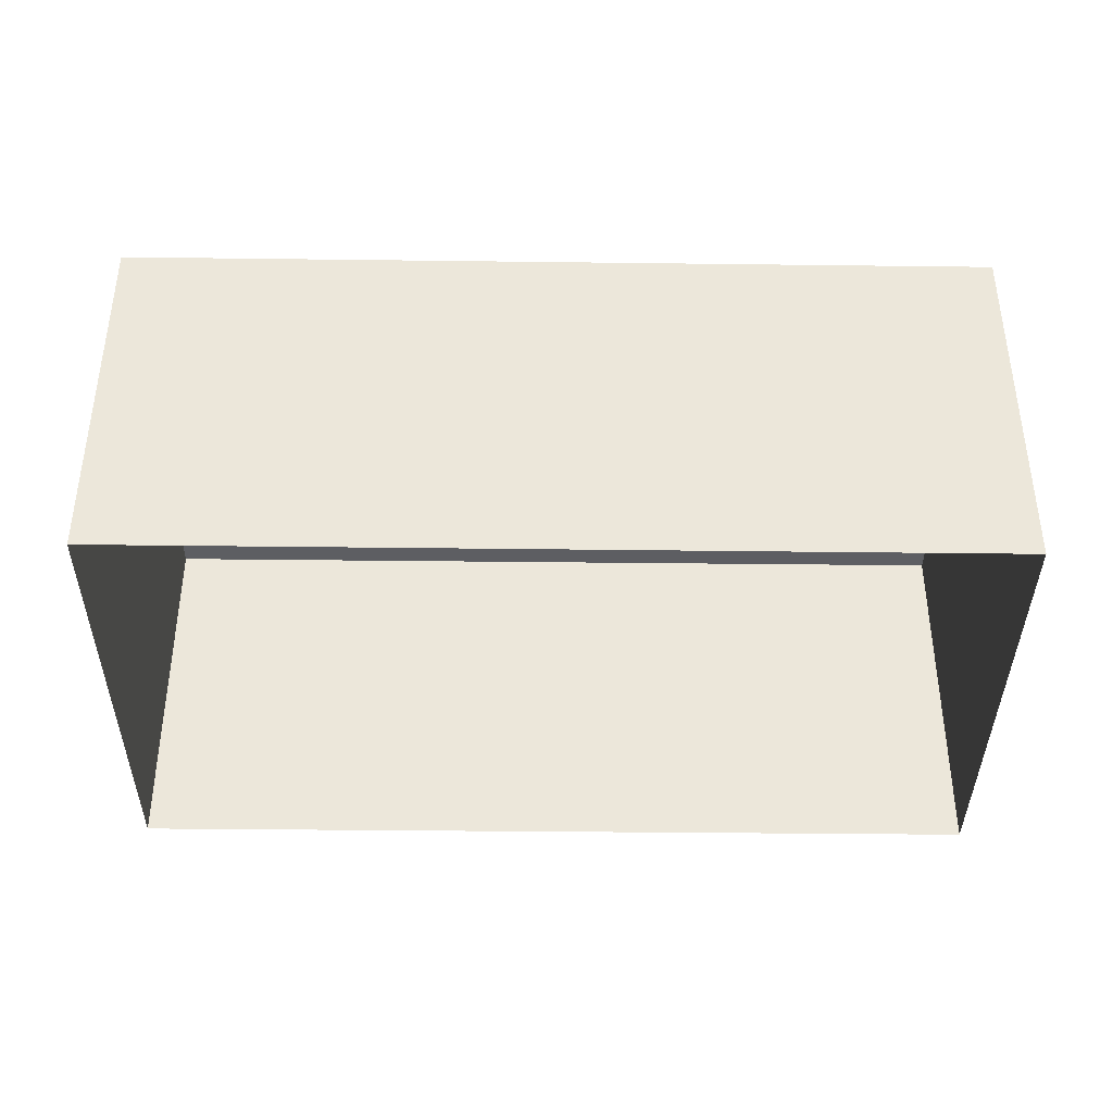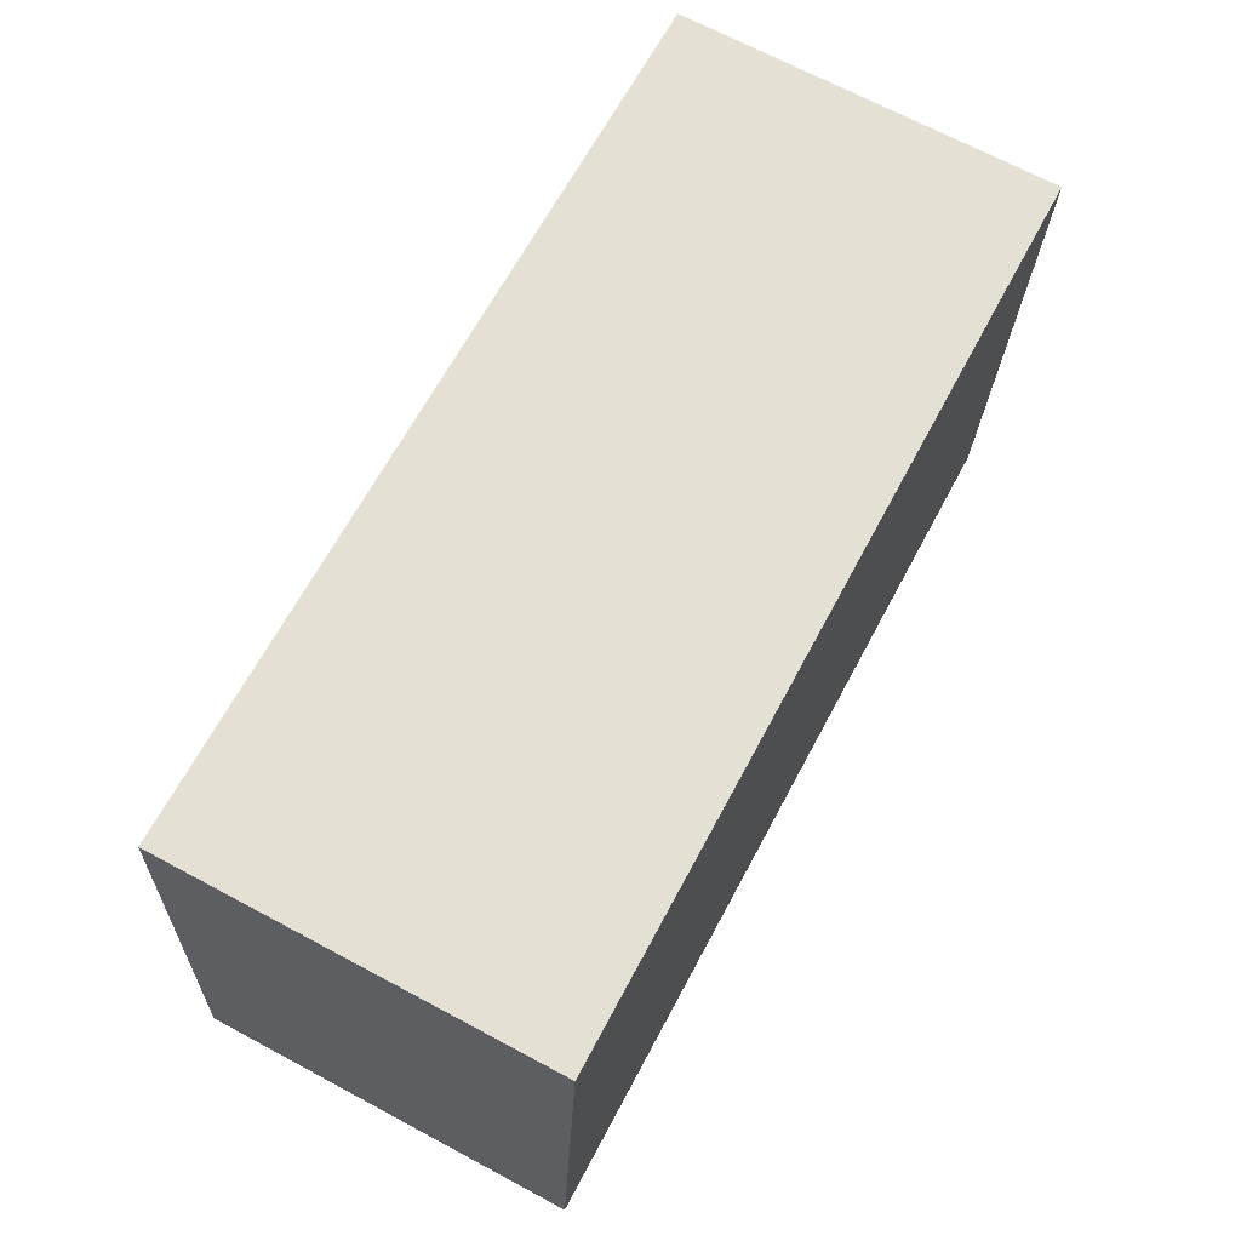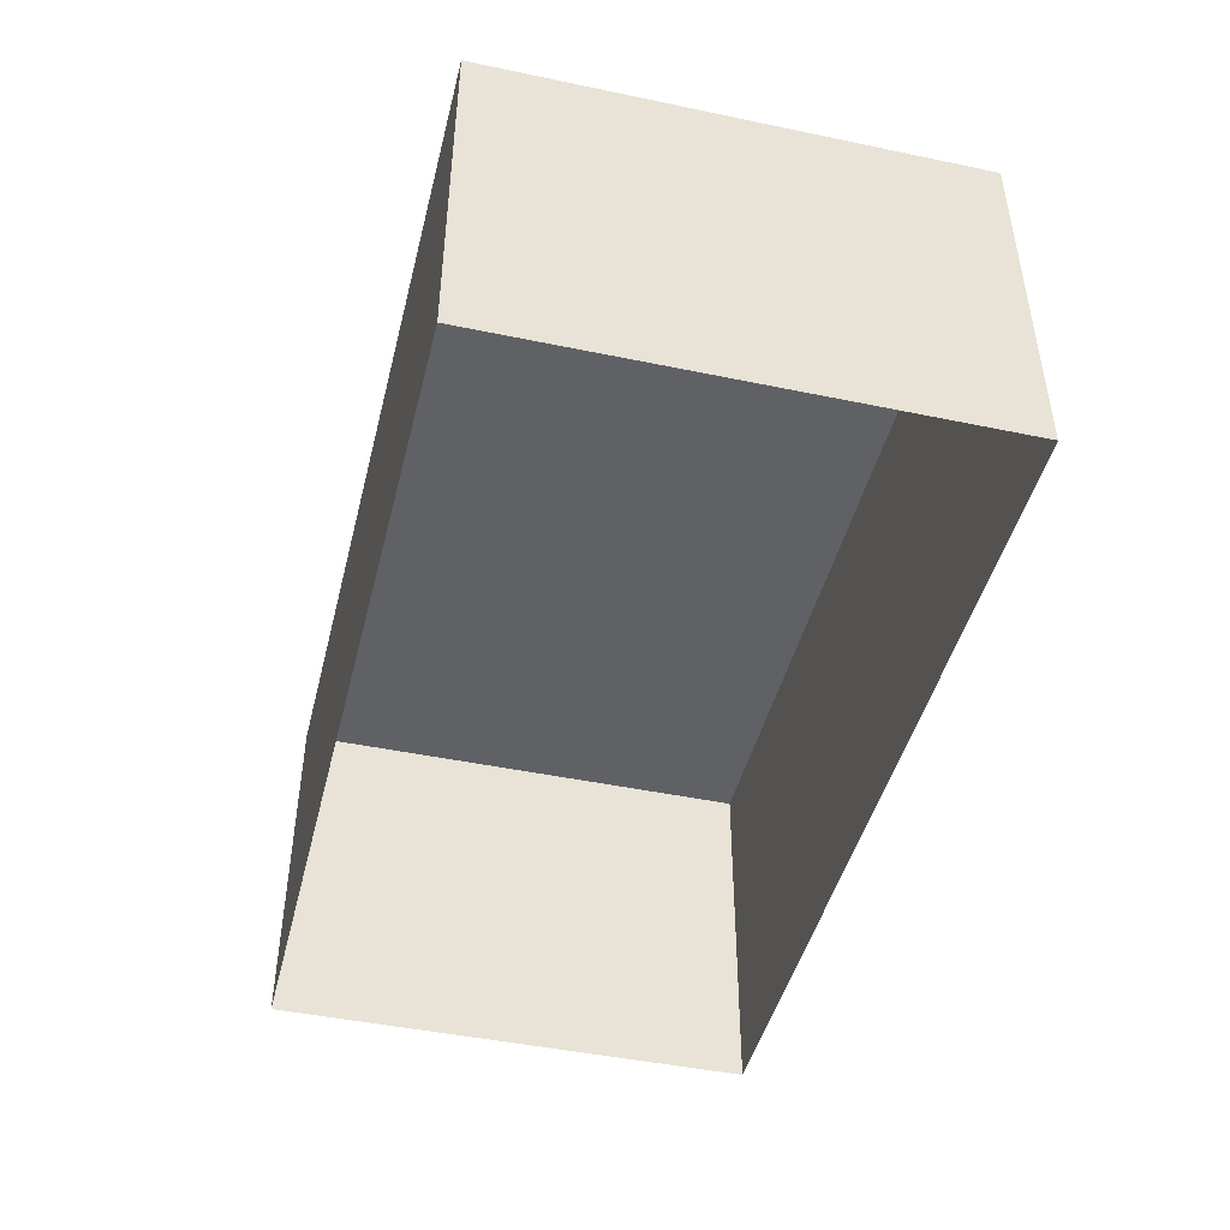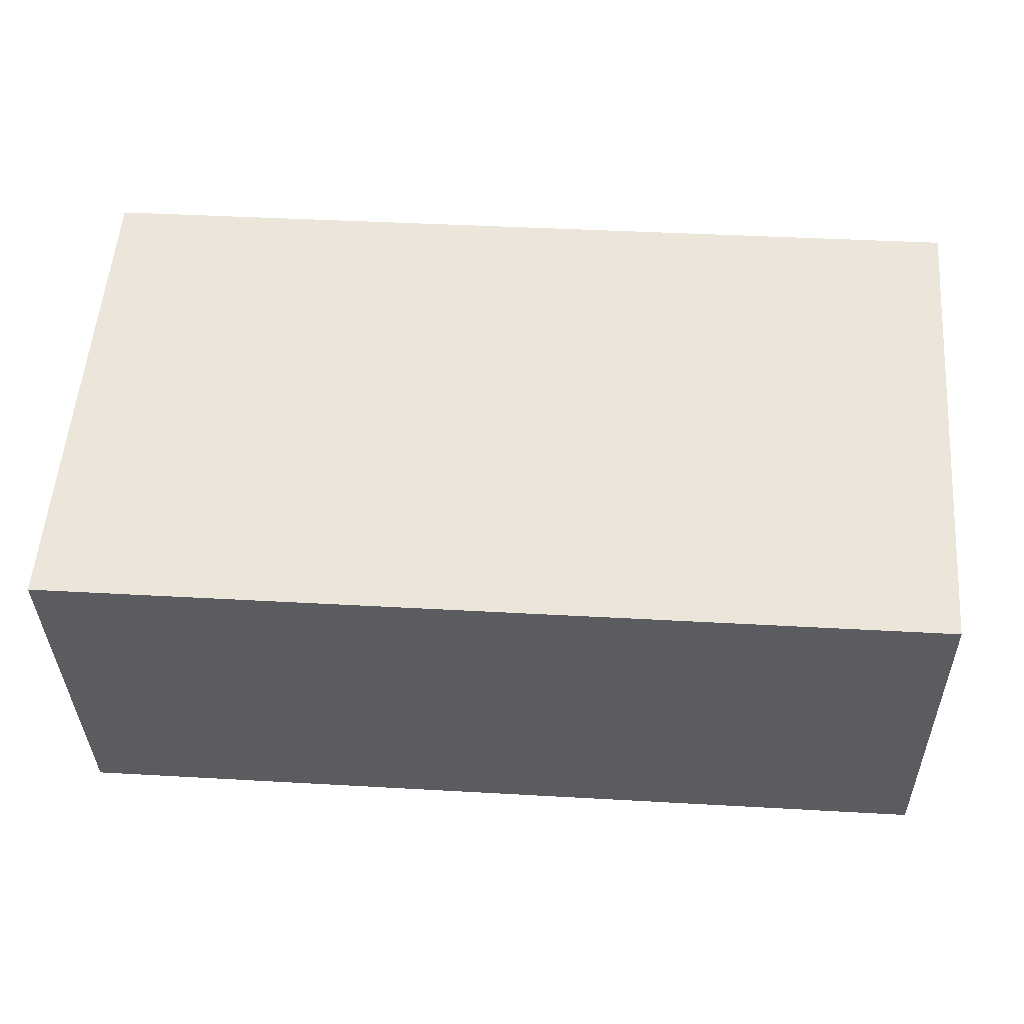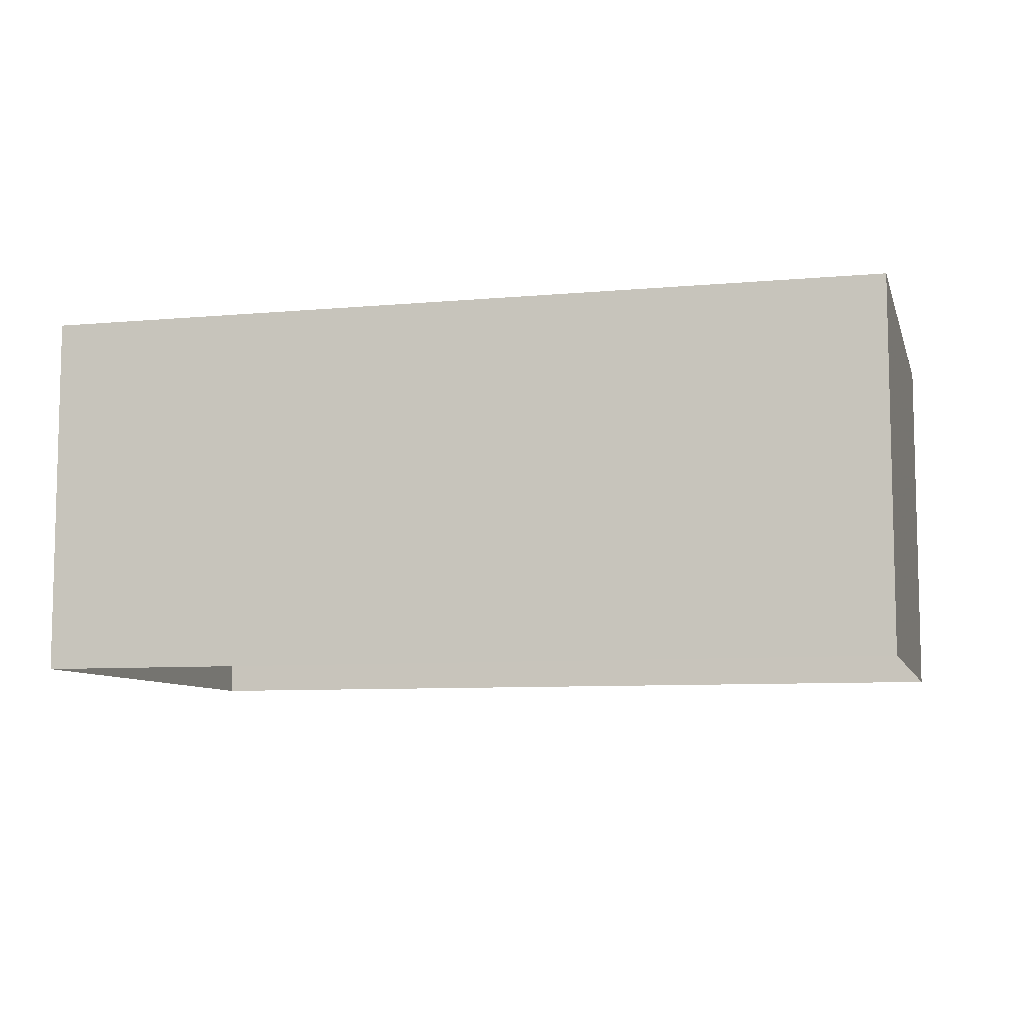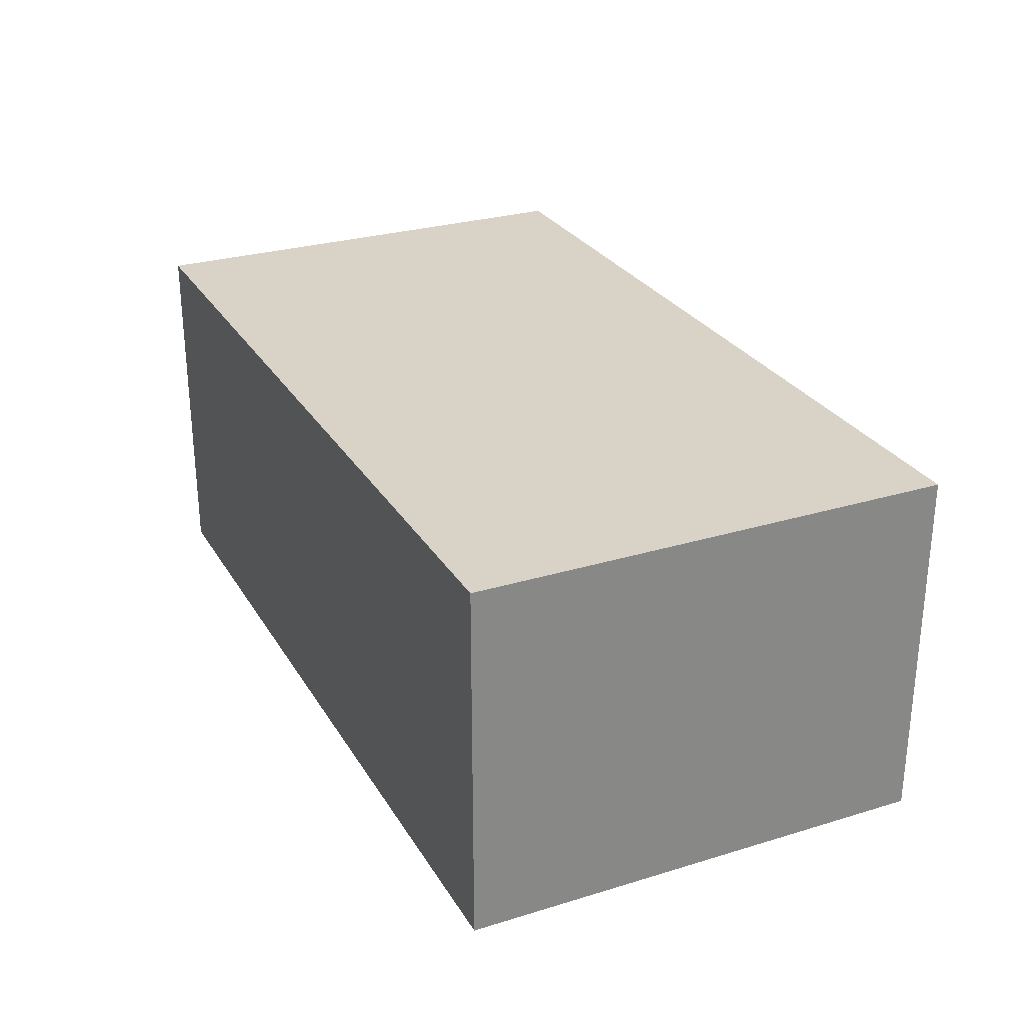
<metadata>
{"format":"obj","ext":"obj","renderer":"f3d","projection":"perspective","resolution":1024,"background":"white","views":[{"elev":-38.5,"azim":-4.8,"up":"+Z"},{"elev":69.5,"azim":-62.0,"up":"+Y"},{"elev":-45.8,"azim":72.1,"up":"+Z"},{"elev":-35.1,"azim":1.1,"up":"+Y"},{"elev":-8.1,"azim":-169.8,"up":"+Z"},{"elev":27.9,"azim":-119.1,"up":"+Z"}]}
</metadata>
<code>
v -8.884e+04 -1.012e+05 1.561
v -8.884e+04 -1.012e+05 1.561
v -8.884e+04 -1.012e+05 1.562
v -8.884e+04 -1.012e+05 1.562
v -8.884e+04 -1.012e+05 3.722
v -8.884e+04 -1.012e+05 3.723
v -8.884e+04 -1.012e+05 3.723
v -8.884e+04 -1.012e+05 3.722
f 1 2 3
f 4 1 3
f 5 6 7
f 8 5 7
f 6 4 3
f 7 6 3
f 8 3 2
f 8 7 3
f 5 1 4
f 6 5 4
f 5 2 1
f 5 8 2

</code>
